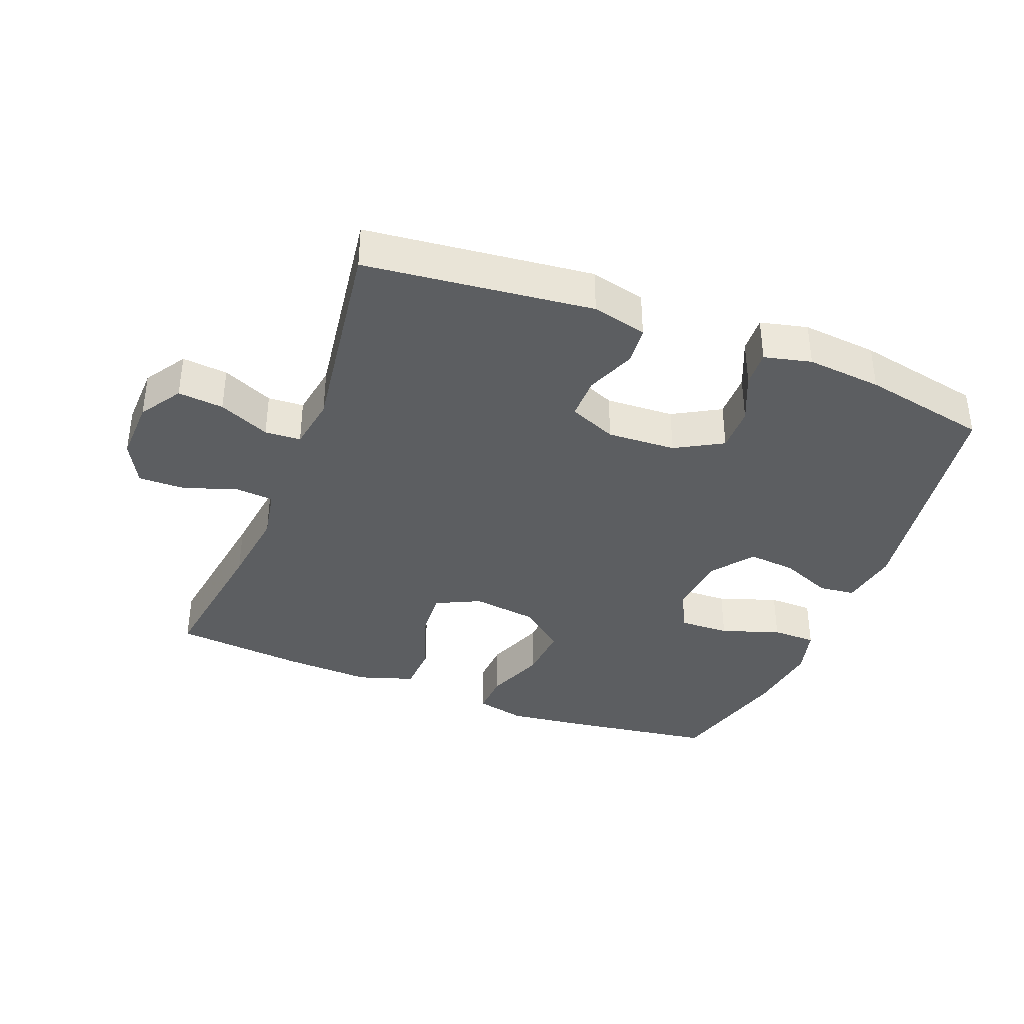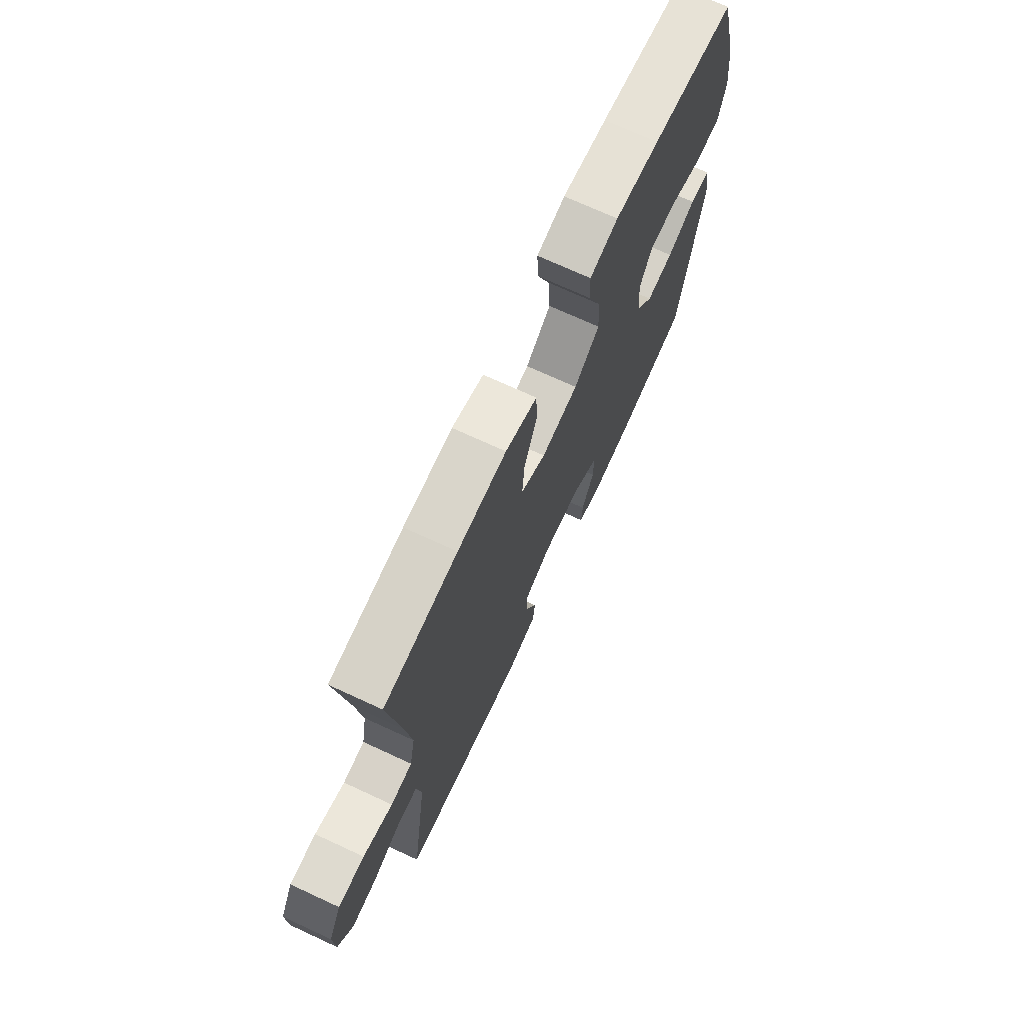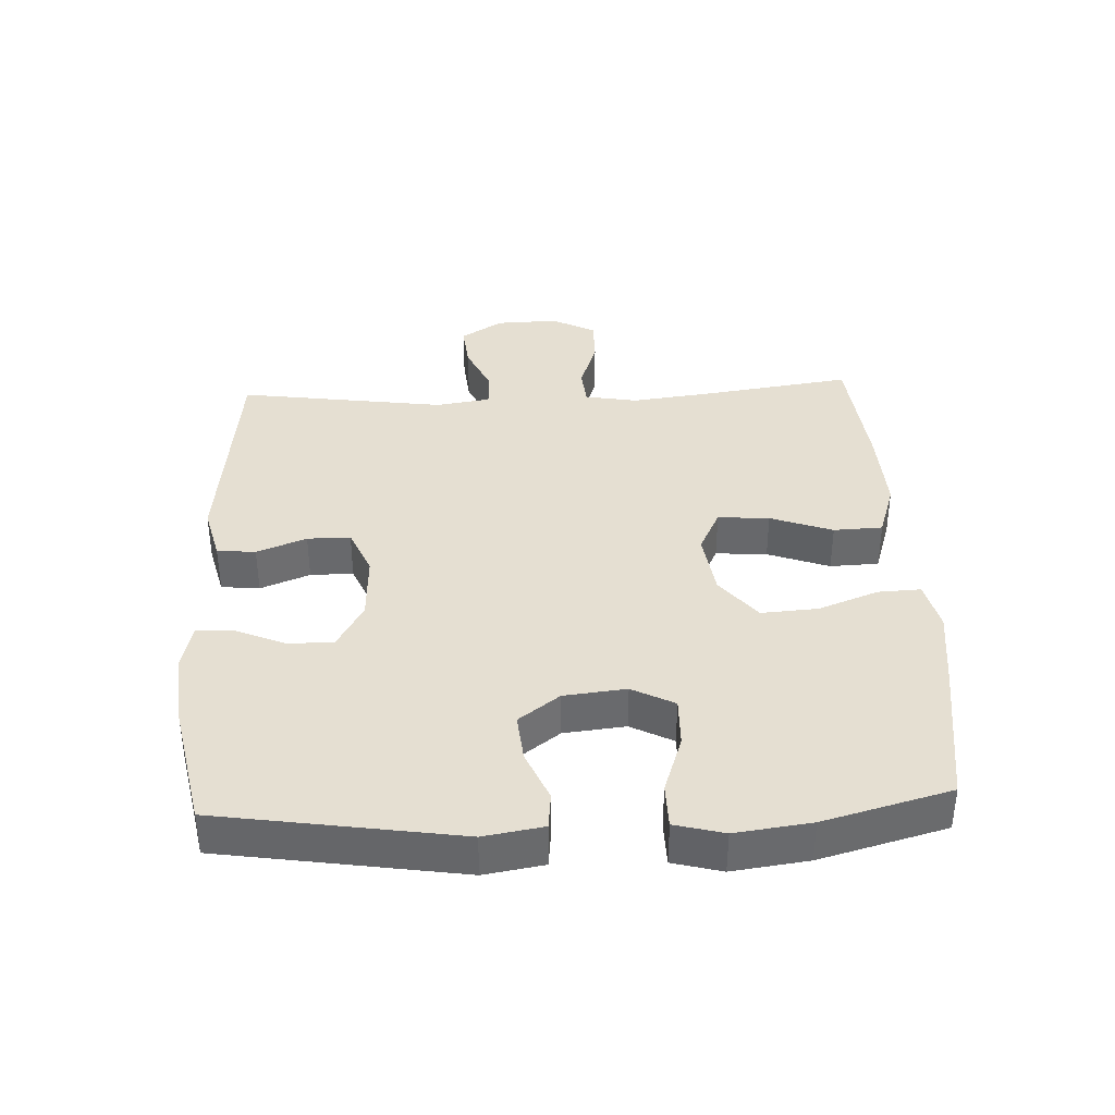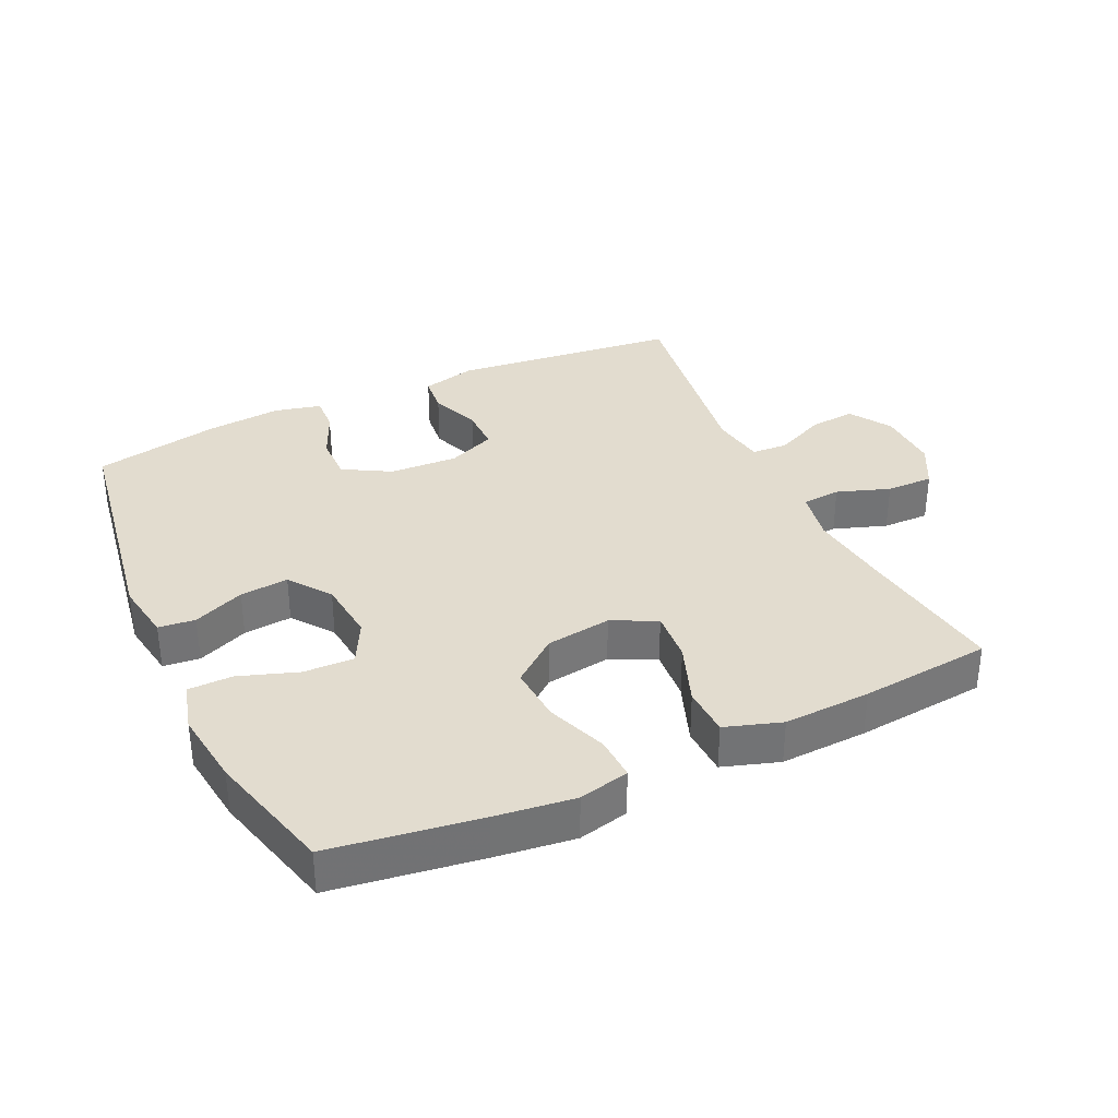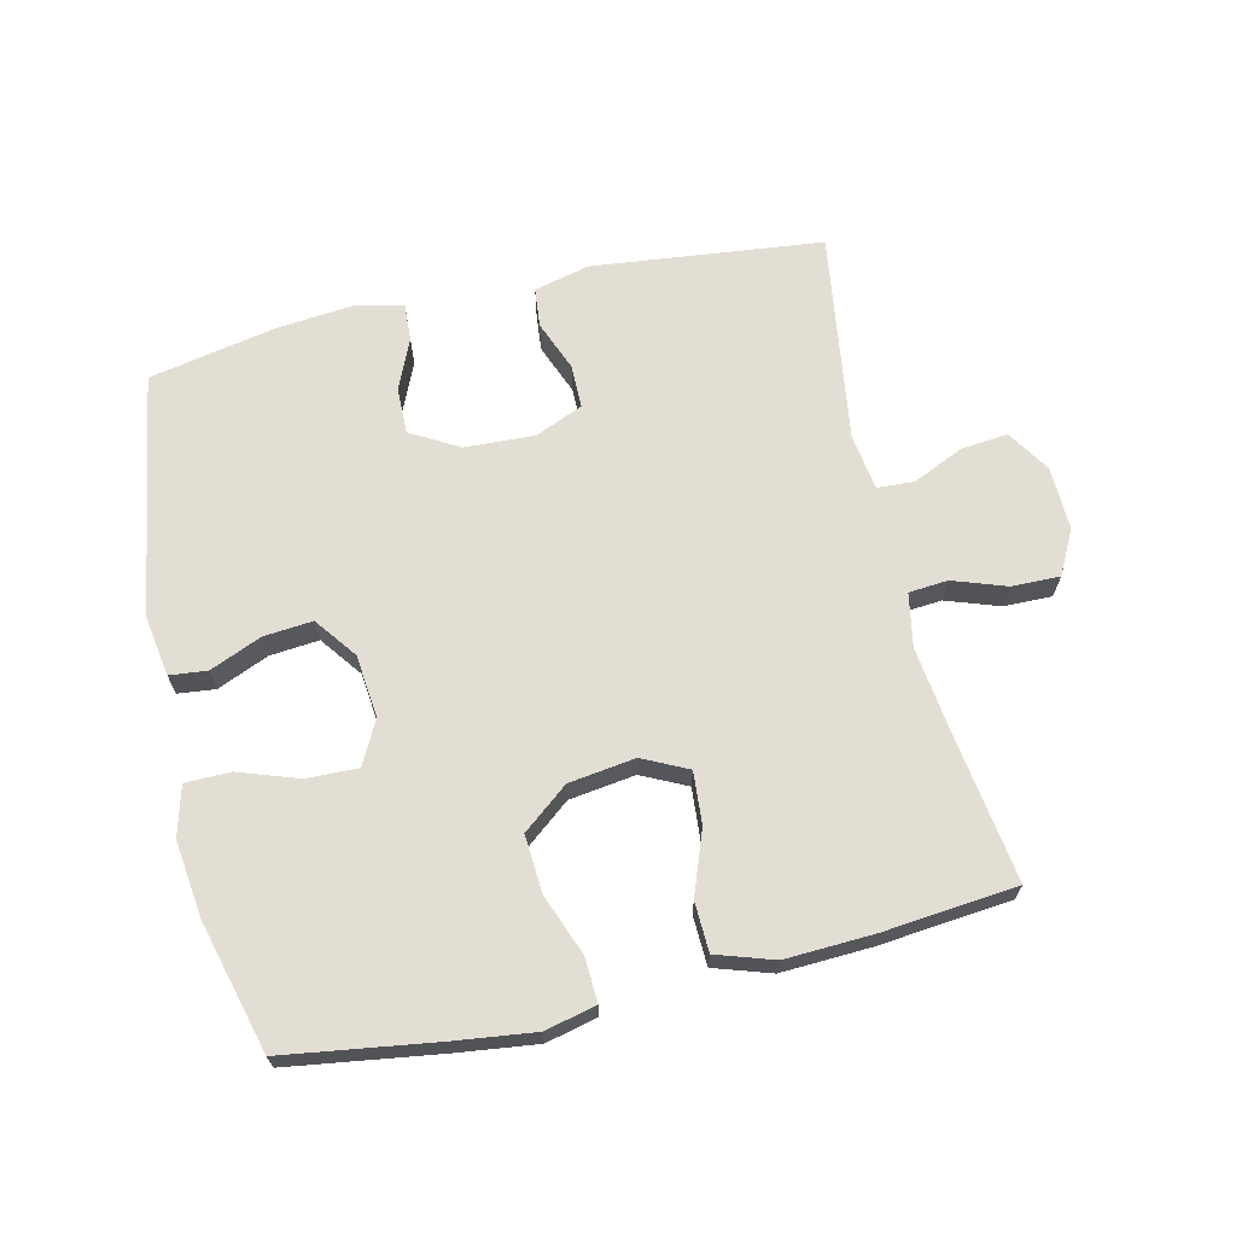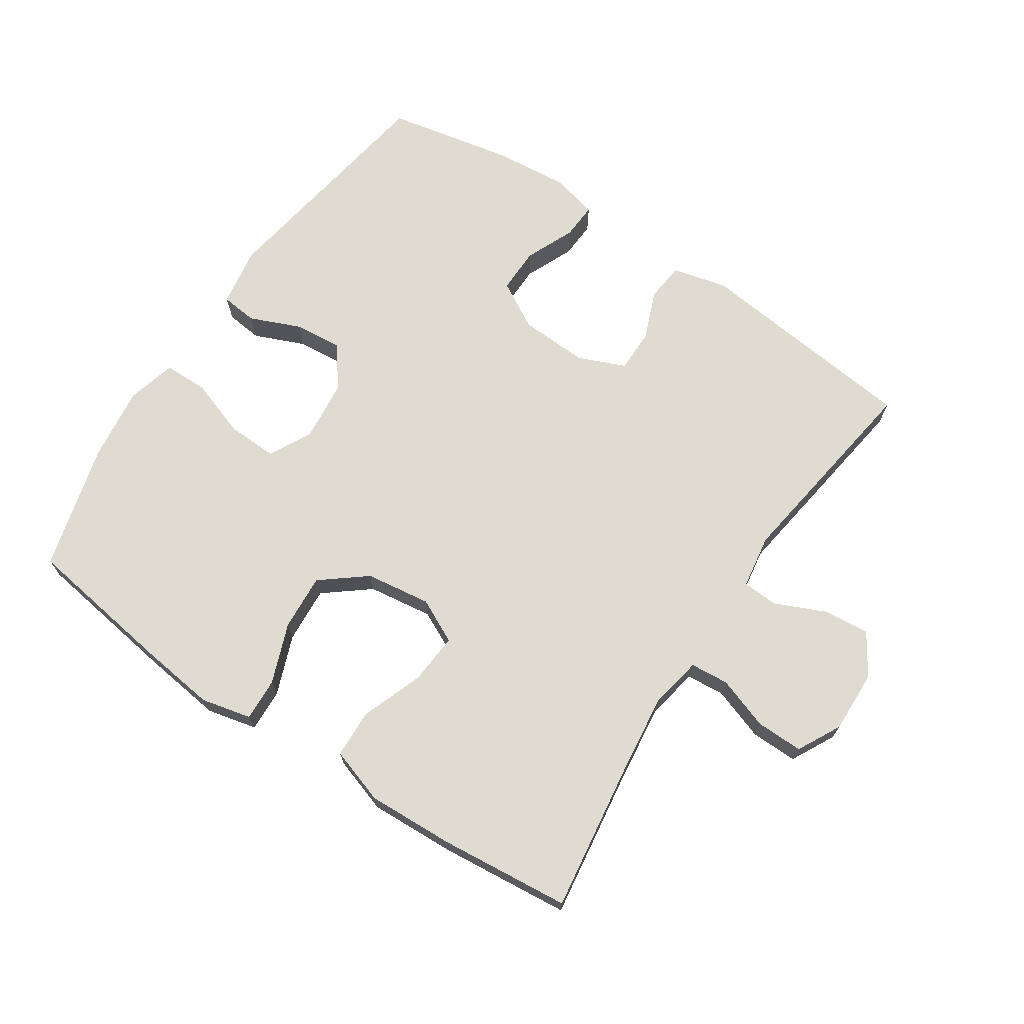
<metadata>
{"format":"obj","ext":"obj","renderer":"f3d","projection":"perspective","resolution":1024,"background":"white","views":[{"elev":-37.3,"azim":158.7,"up":"+Y"},{"elev":71.8,"azim":114.8,"up":"+Z"},{"elev":37.4,"azim":-92.7,"up":"+Y"},{"elev":34.6,"azim":-25.0,"up":"+Y"},{"elev":67.3,"azim":-13.0,"up":"+Y"},{"elev":70.0,"azim":33.7,"up":"+Y"}]}
</metadata>
<code>
v 0.5 0.07 -0.5
v 0.153 0.07 -0.538
v 0.069 0.07 -0.517
v 0.063 0.07 -0.458
v 0.093 0.07 -0.382
v 0.093 0.07 -0.316
v 0.02 0.07 -0.285
v -0.085 0.07 -0.29
v -0.157 0.07 -0.331
v -0.156 0.07 -0.401
v -0.123 0.07 -0.477
v -0.12 0.07 -0.533
v -0.192 0.07 -0.55
v -0.307 0.07 -0.539
v -0.5 0.07 -0.5
v -0.558 0.07 -0.133
v -0.543 0.07 -0.042
v -0.487 0.07 -0.036
v -0.409 0.07 -0.069
v -0.335 0.07 -0.076
v -0.288 0.07 -0.013
v -0.278 0.07 0.082
v -0.312 0.07 0.147
v -0.389 0.07 0.145
v -0.479 0.07 0.114
v -0.547 0.07 0.115
v -0.567 0.07 0.19
v -0.552 0.07 0.306
v -0.5 0.07 0.5
v -0.273 0.07 0.533
v -0.152 0.07 0.548
v -0.075 0.07 0.53
v -0.078 0.07 0.464
v -0.113 0.07 0.372
v -0.119 0.07 0.285
v -0.05 0.07 0.23
v 0.05 0.07 0.216
v 0.118 0.07 0.249
v 0.112 0.07 0.328
v 0.077 0.07 0.423
v 0.08 0.07 0.498
v 0.166 0.07 0.526
v 0.299 0.07 0.52
v 0.5 0.07 0.5
v 0.467 0.07 0.268
v 0.452 0.07 0.146
v 0.467 0.07 0.066
v 0.526 0.07 0.061
v 0.607 0.07 0.089
v 0.679 0.07 0.09
v 0.714 0.07 0.023
v 0.711 0.07 -0.073
v 0.67 0.07 -0.137
v 0.6 0.07 -0.13
v 0.522 0.07 -0.095
v 0.467 0.07 -0.098
v 0.454 0.07 -0.181
v 0.5 0 -0.5
v 0.153 0 -0.538
v 0.069 0 -0.517
v 0.063 0 -0.458
v 0.093 0 -0.382
v 0.093 0 -0.316
v 0.02 0 -0.285
v -0.085 0 -0.29
v -0.157 0 -0.331
v -0.156 0 -0.401
v -0.123 0 -0.477
v -0.12 0 -0.533
v -0.192 0 -0.55
v -0.307 0 -0.539
v -0.5 0 -0.5
v -0.558 0 -0.133
v -0.543 0 -0.042
v -0.487 0 -0.036
v -0.409 0 -0.069
v -0.335 0 -0.076
v -0.288 0 -0.013
v -0.278 0 0.082
v -0.312 0 0.147
v -0.389 0 0.145
v -0.479 0 0.114
v -0.547 0 0.115
v -0.567 0 0.19
v -0.552 0 0.306
v -0.5 0 0.5
v -0.273 0 0.533
v -0.152 0 0.548
v -0.075 0 0.53
v -0.078 0 0.464
v -0.113 0 0.372
v -0.119 0 0.285
v -0.05 0 0.23
v 0.05 0 0.216
v 0.118 0 0.249
v 0.112 0 0.328
v 0.077 0 0.423
v 0.08 0 0.498
v 0.166 0 0.526
v 0.299 0 0.52
v 0.5 0 0.5
v 0.467 0 0.268
v 0.452 0 0.146
v 0.467 0 0.066
v 0.526 0 0.061
v 0.607 0 0.089
v 0.679 0 0.09
v 0.714 0 0.023
v 0.711 0 -0.073
v 0.67 0 -0.137
v 0.6 0 -0.13
v 0.522 0 -0.095
v 0.467 0 -0.098
v 0.454 0 -0.181
f 52 53 54 55
f 52 55 56
f 51 52 56
f 48 49 50 51
f 47 48 51 56
f 46 47 56 57
f 42 43 44 45
f 42 45 46
f 39 40 41 42
f 38 39 42 46
f 37 38 46 57
f 31 32 33 34
f 31 34 35
f 30 31 35
f 29 30 35
f 28 29 35 36
f 24 25 26 27
f 23 24 27 28
f 16 17 18 19
f 16 19 20
f 15 16 20
f 14 15 20 21
f 10 11 12 13
f 9 10 13 14
f 2 3 4 5
f 2 5 6
f 1 2 6
f 36 37 57 1
f 23 28 36
f 22 23 36 1
f 9 14 21 22
f 8 9 22
f 7 8 22
f 6 7 22
f 1 6 22
f 112 111 110 109
f 113 112 109
f 113 109 108
f 108 107 106 105
f 113 108 105 104
f 114 113 104 103
f 102 101 100 99
f 103 102 99
f 99 98 97 96
f 103 99 96 95
f 114 103 95 94
f 91 90 89 88
f 92 91 88
f 92 88 87
f 92 87 86
f 93 92 86 85
f 84 83 82 81
f 85 84 81 80
f 76 75 74 73
f 77 76 73
f 77 73 72
f 78 77 72 71
f 70 69 68 67
f 71 70 67 66
f 62 61 60 59
f 63 62 59
f 63 59 58
f 58 114 94 93
f 93 85 80
f 58 93 80 79
f 79 78 71 66
f 79 66 65
f 79 65 64
f 79 64 63
f 79 63 58
f 1 58 59 2
f 2 59 60 3
f 3 60 61 4
f 4 61 62 5
f 5 62 63 6
f 6 63 64 7
f 7 64 65 8
f 8 65 66 9
f 9 66 67 10
f 10 67 68 11
f 11 68 69 12
f 12 69 70 13
f 13 70 71 14
f 14 71 72 15
f 15 72 73 16
f 16 73 74 17
f 17 74 75 18
f 18 75 76 19
f 19 76 77 20
f 20 77 78 21
f 21 78 79 22
f 22 79 80 23
f 23 80 81 24
f 24 81 82 25
f 25 82 83 26
f 26 83 84 27
f 27 84 85 28
f 28 85 86 29
f 29 86 87 30
f 30 87 88 31
f 31 88 89 32
f 32 89 90 33
f 33 90 91 34
f 34 91 92 35
f 35 92 93 36
f 36 93 94 37
f 37 94 95 38
f 38 95 96 39
f 39 96 97 40
f 40 97 98 41
f 41 98 99 42
f 42 99 100 43
f 43 100 101 44
f 44 101 102 45
f 45 102 103 46
f 46 103 104 47
f 47 104 105 48
f 48 105 106 49
f 49 106 107 50
f 50 107 108 51
f 51 108 109 52
f 52 109 110 53
f 53 110 111 54
f 54 111 112 55
f 55 112 113 56
f 56 113 114 57
f 57 114 58 1

</code>
